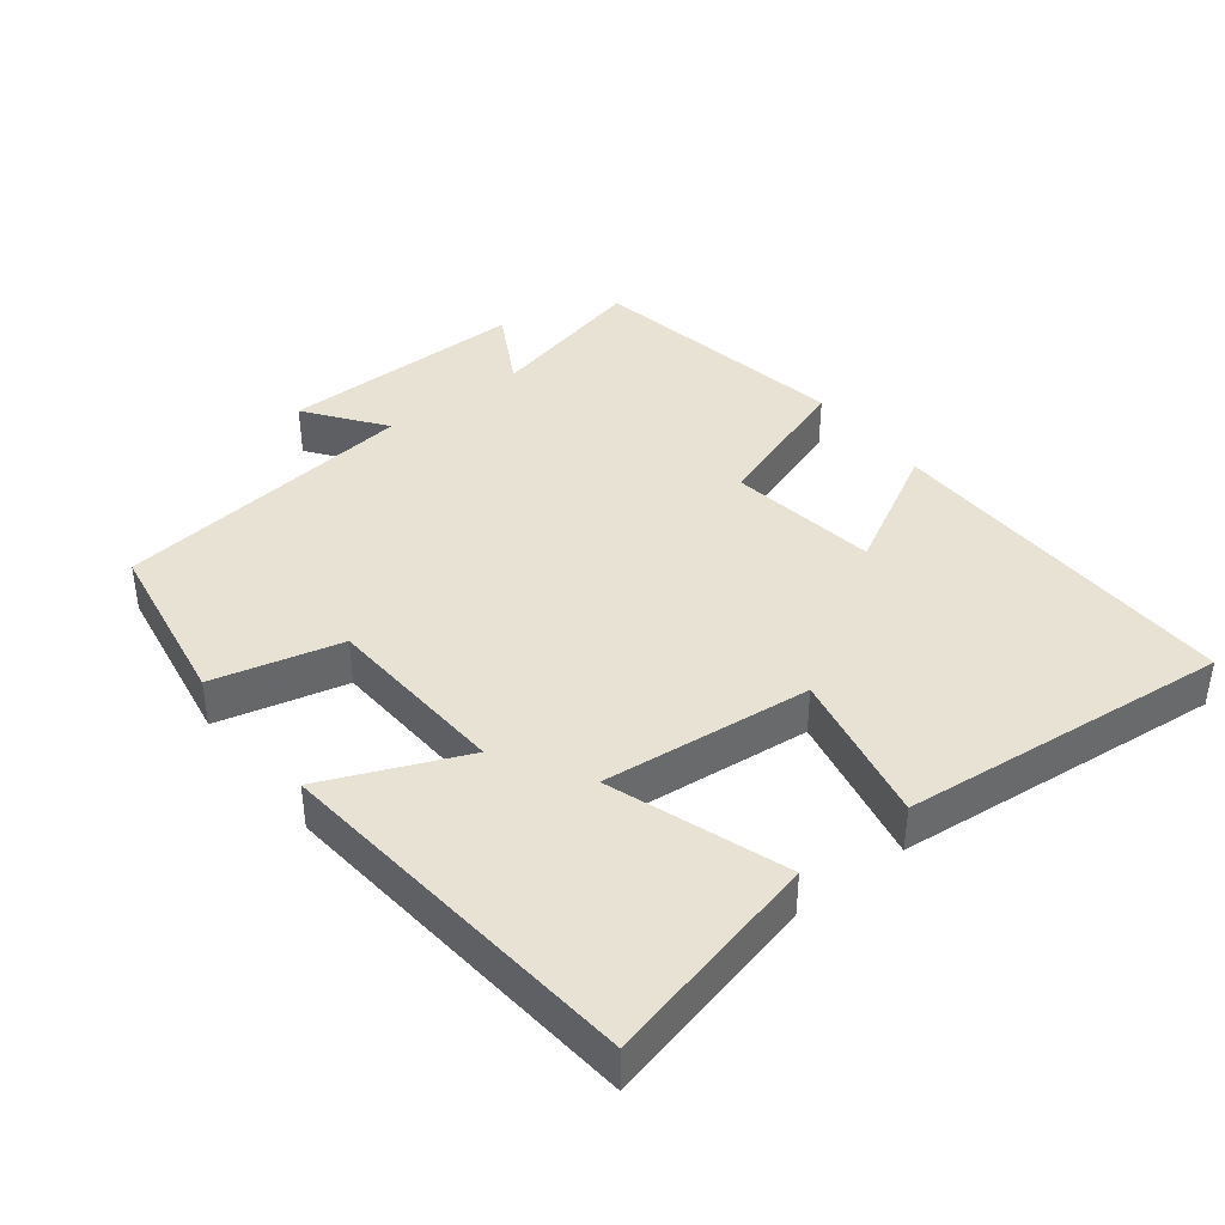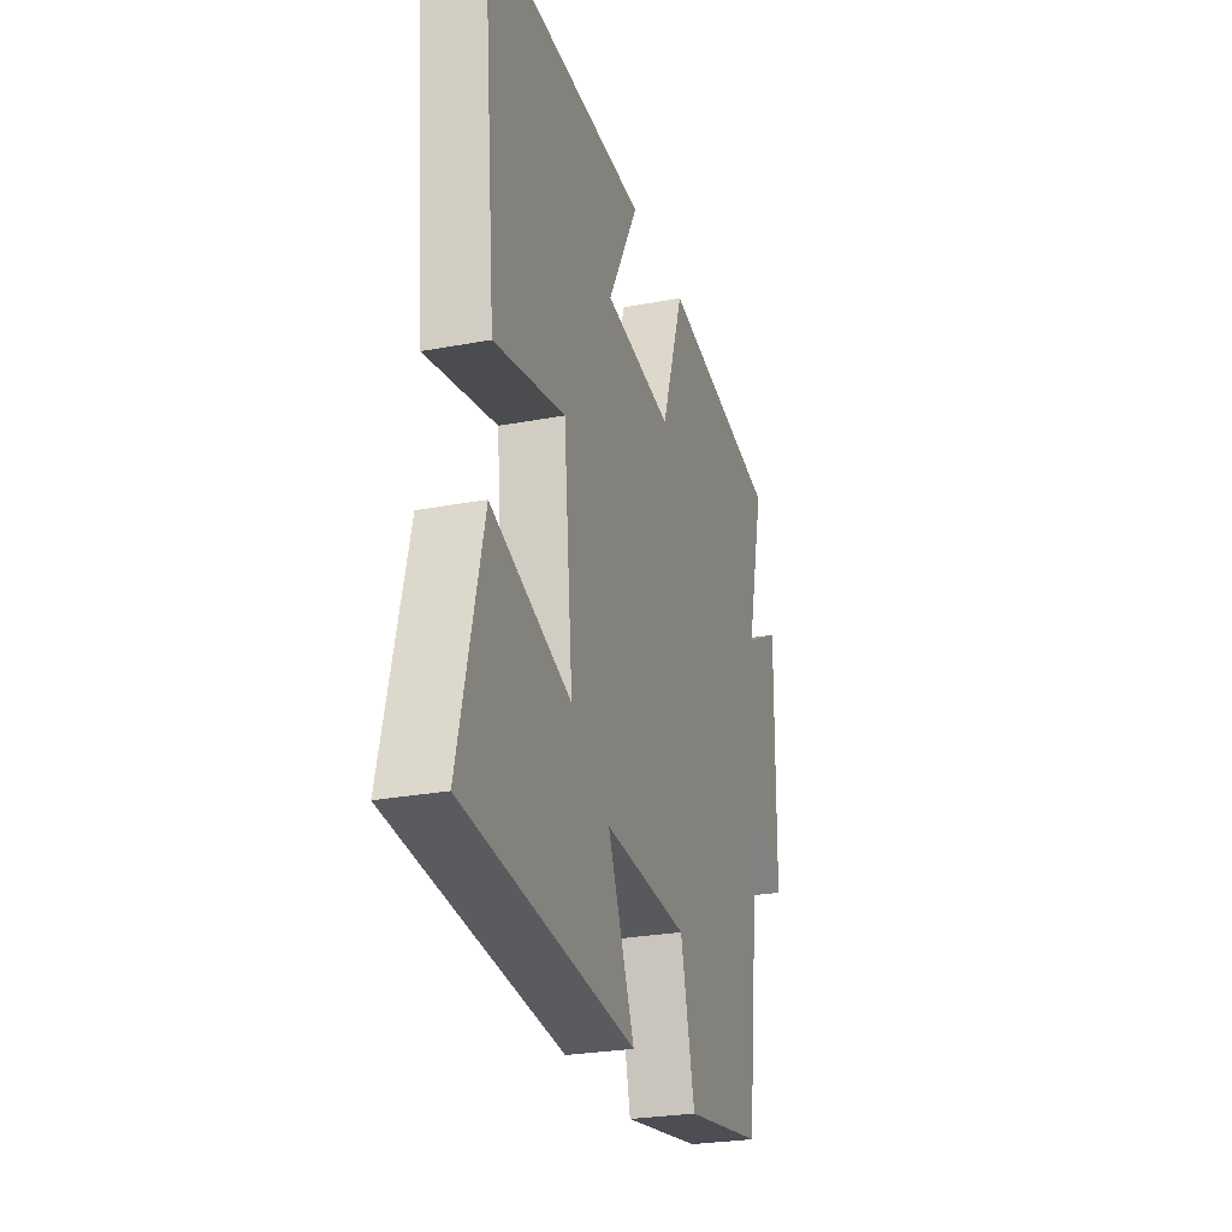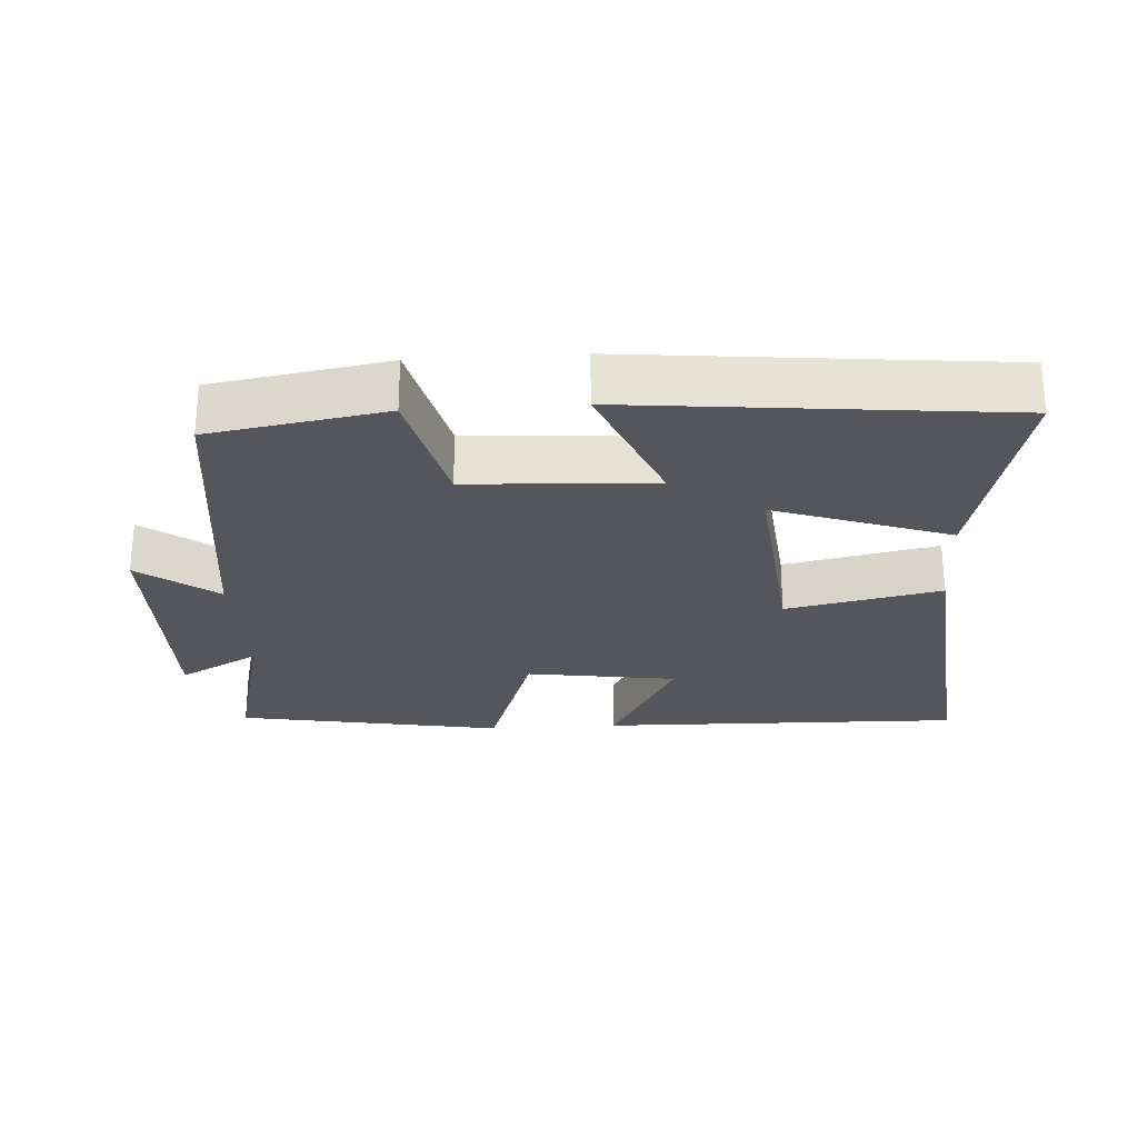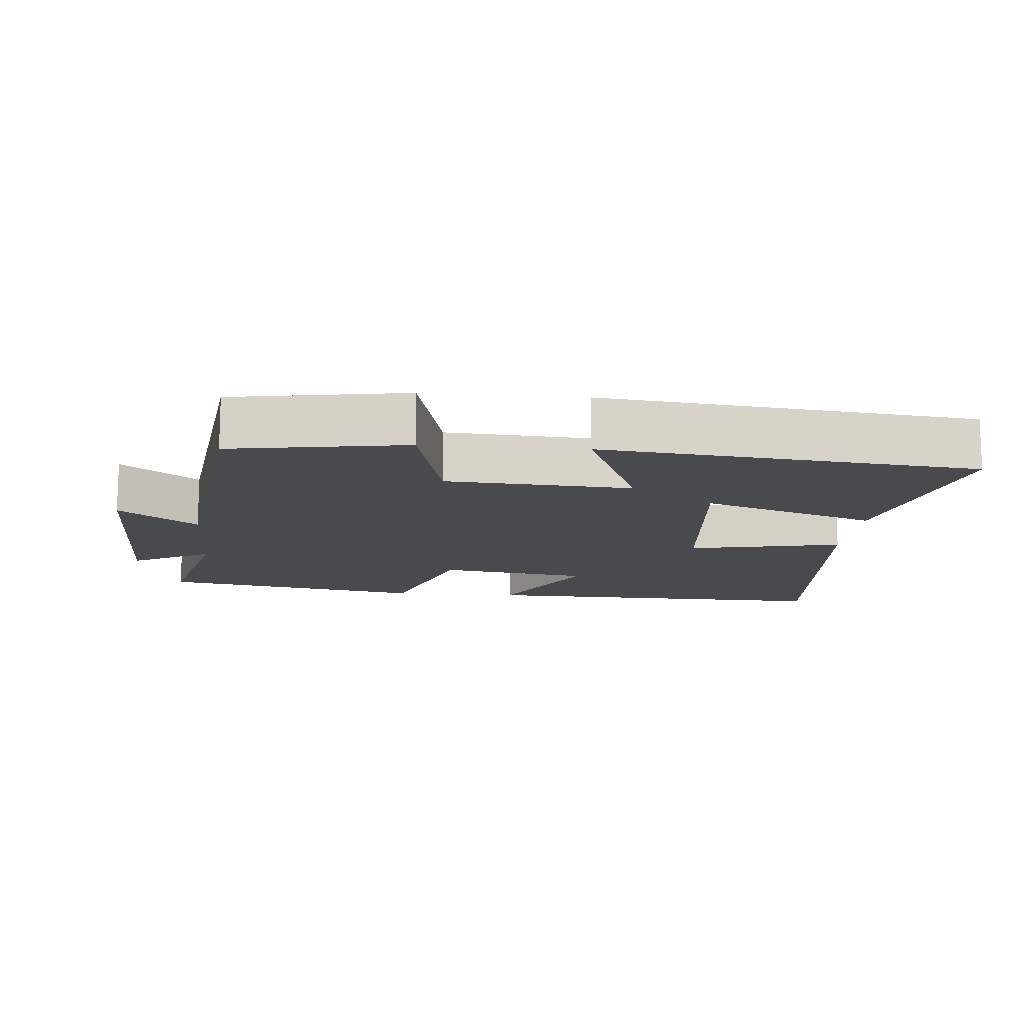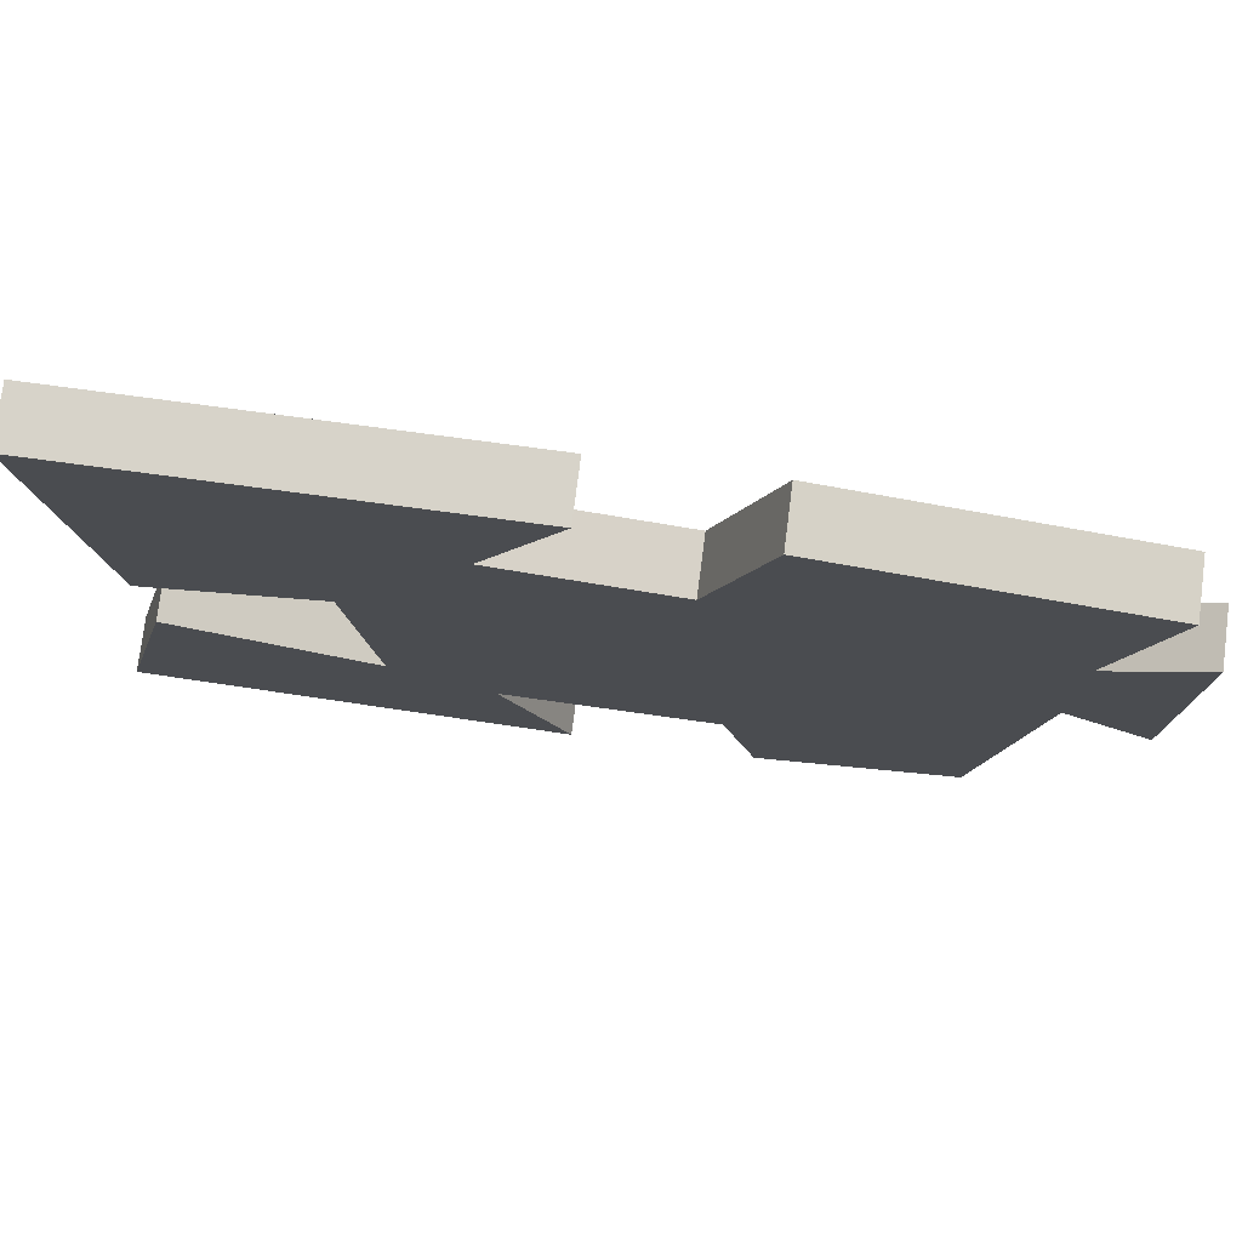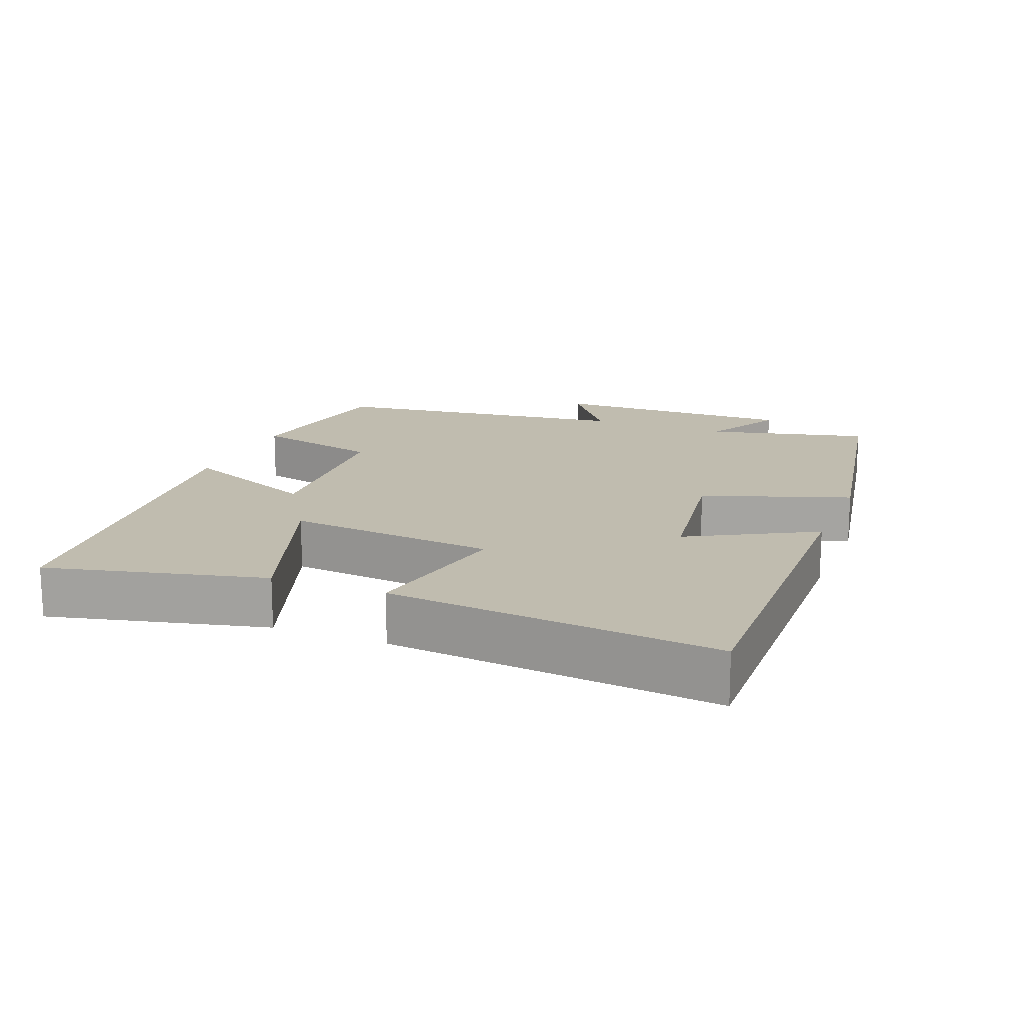
<metadata>
{"format":"obj","ext":"obj","renderer":"f3d","projection":"perspective","resolution":1024,"background":"white","views":[{"elev":40.0,"azim":-127.8,"up":"+Y"},{"elev":-26.6,"azim":-73.5,"up":"+Z"},{"elev":-26.3,"azim":-176.4,"up":"+Y"},{"elev":-13.4,"azim":174.8,"up":"+Y"},{"elev":76.9,"azim":7.3,"up":"+Z"},{"elev":16.3,"azim":-68.4,"up":"+Y"}]}
</metadata>
<code>
v -0.546 0.07 0.511
v -0.02 0.07 0.5
v -0.119 0.07 0.319
v 0.099 0.07 0.287
v 0.172 0.07 0.5
v 0.558 0.07 0.431
v 0.5 0.07 0.196
v 0.616 0.07 0.259
v 0.612 0.07 -0.099
v 0.5 0.07 -0.016
v 0.444 0.07 -0.458
v 0.191 0.07 -0.5
v 0.146 0.07 -0.315
v -0.122 0.07 -0.299
v -0.037 0.07 -0.5
v -0.575 0.07 -0.446
v -0.5 0.07 -0.133
v -0.247 0.07 -0.221
v -0.277 0.07 0.081
v -0.5 0.07 0.035
v -0.546 0 0.511
v -0.02 0 0.5
v -0.119 0 0.319
v 0.099 0 0.287
v 0.172 0 0.5
v 0.558 0 0.431
v 0.5 0 0.196
v 0.616 0 0.259
v 0.612 0 -0.099
v 0.5 0 -0.016
v 0.444 0 -0.458
v 0.191 0 -0.5
v 0.146 0 -0.315
v -0.122 0 -0.299
v -0.037 0 -0.5
v -0.575 0 -0.446
v -0.5 0 -0.133
v -0.247 0 -0.221
v -0.277 0 0.081
v -0.5 0 0.035
f 19 20 1 2
f 15 16 17 18
f 14 15 18
f 13 14 18 19
f 10 11 12 13
f 10 13 19
f 7 8 9 10
f 7 10 19
f 4 5 6 7
f 3 4 7 19
f 2 3 19
f 22 21 40 39
f 38 37 36 35
f 38 35 34
f 39 38 34 33
f 33 32 31 30
f 39 33 30
f 30 29 28 27
f 39 30 27
f 27 26 25 24
f 39 27 24 23
f 39 23 22
f 1 21 22 2
f 2 22 23 3
f 3 23 24 4
f 4 24 25 5
f 5 25 26 6
f 6 26 27 7
f 7 27 28 8
f 8 28 29 9
f 9 29 30 10
f 10 30 31 11
f 11 31 32 12
f 12 32 33 13
f 13 33 34 14
f 14 34 35 15
f 15 35 36 16
f 16 36 37 17
f 17 37 38 18
f 18 38 39 19
f 19 39 40 20
f 20 40 21 1

</code>
